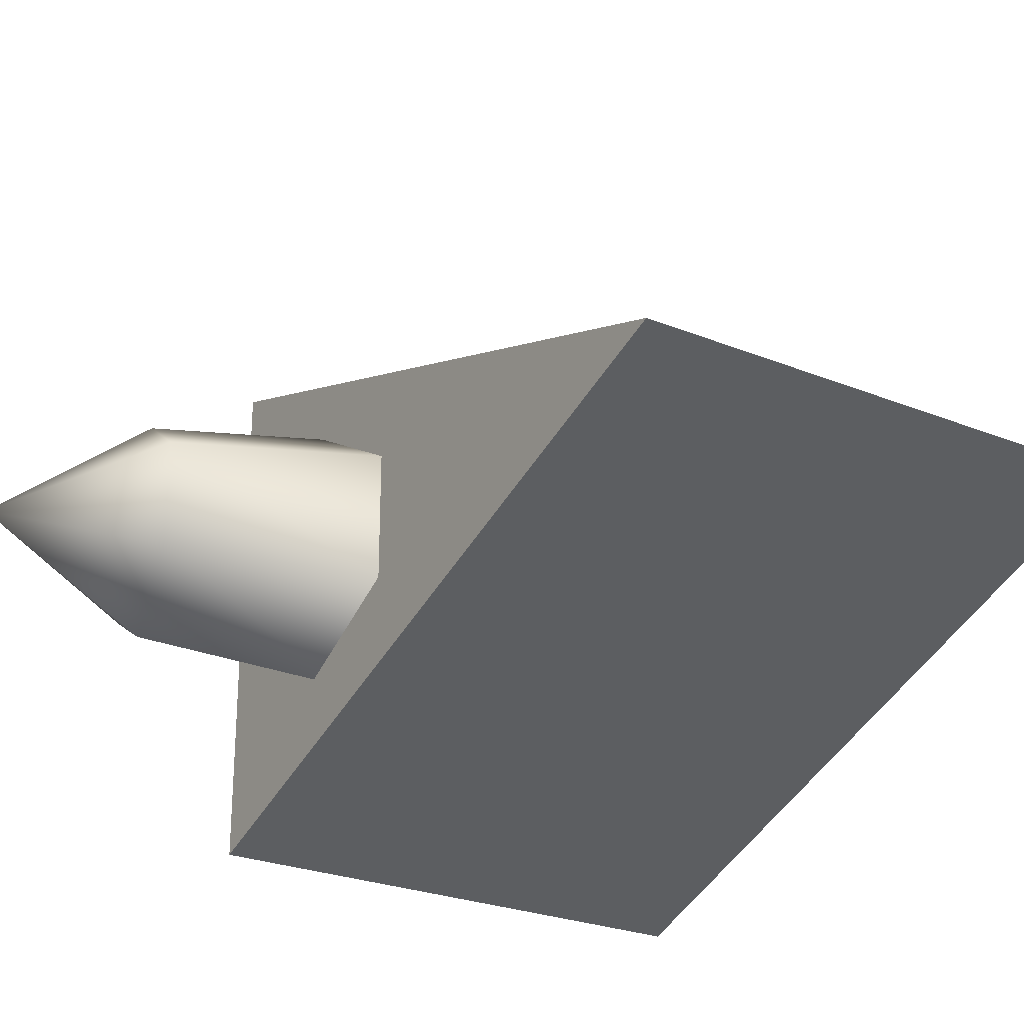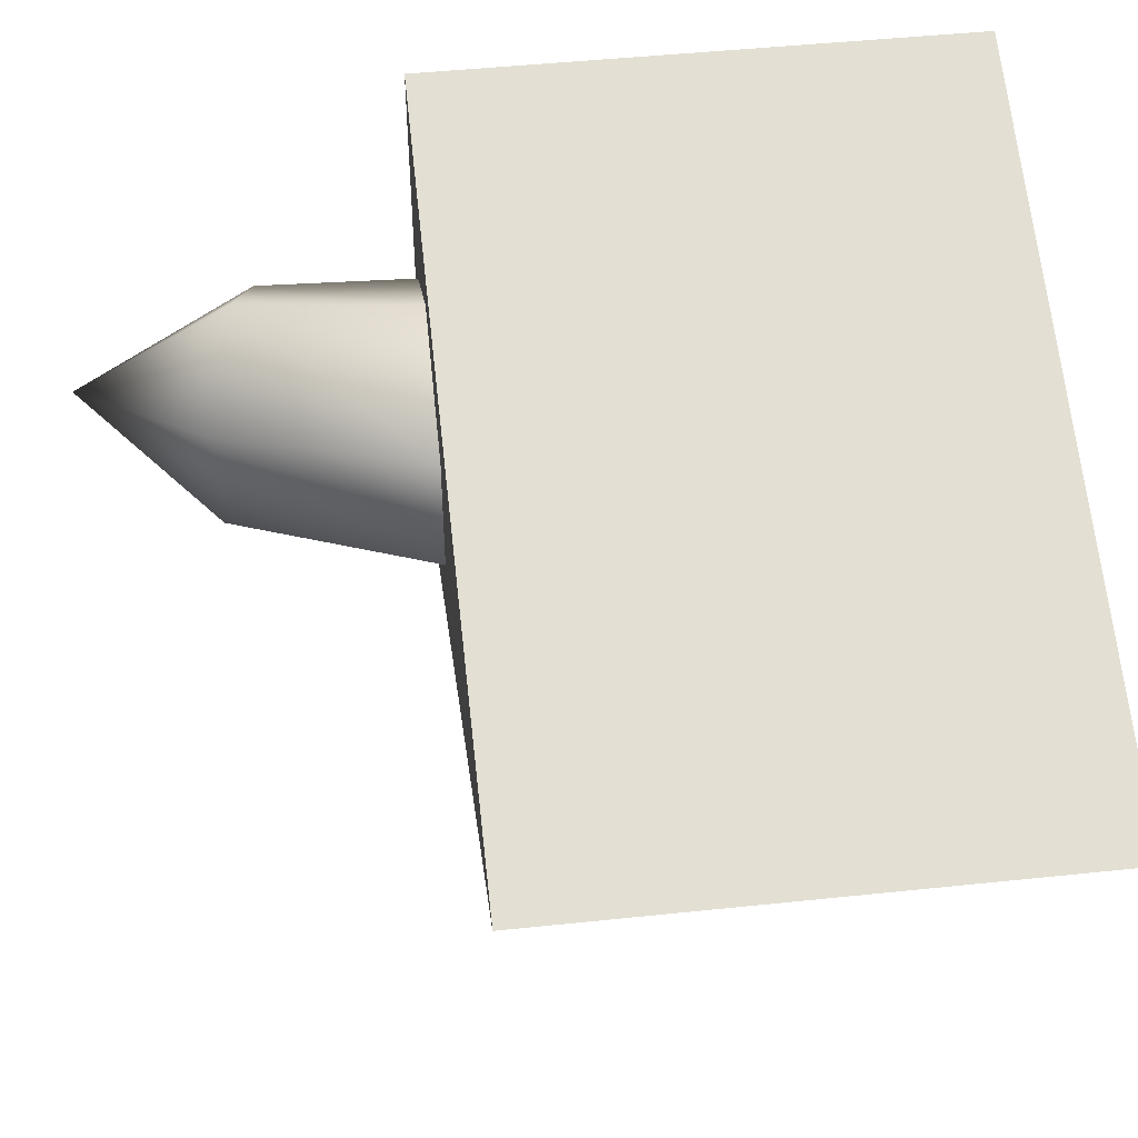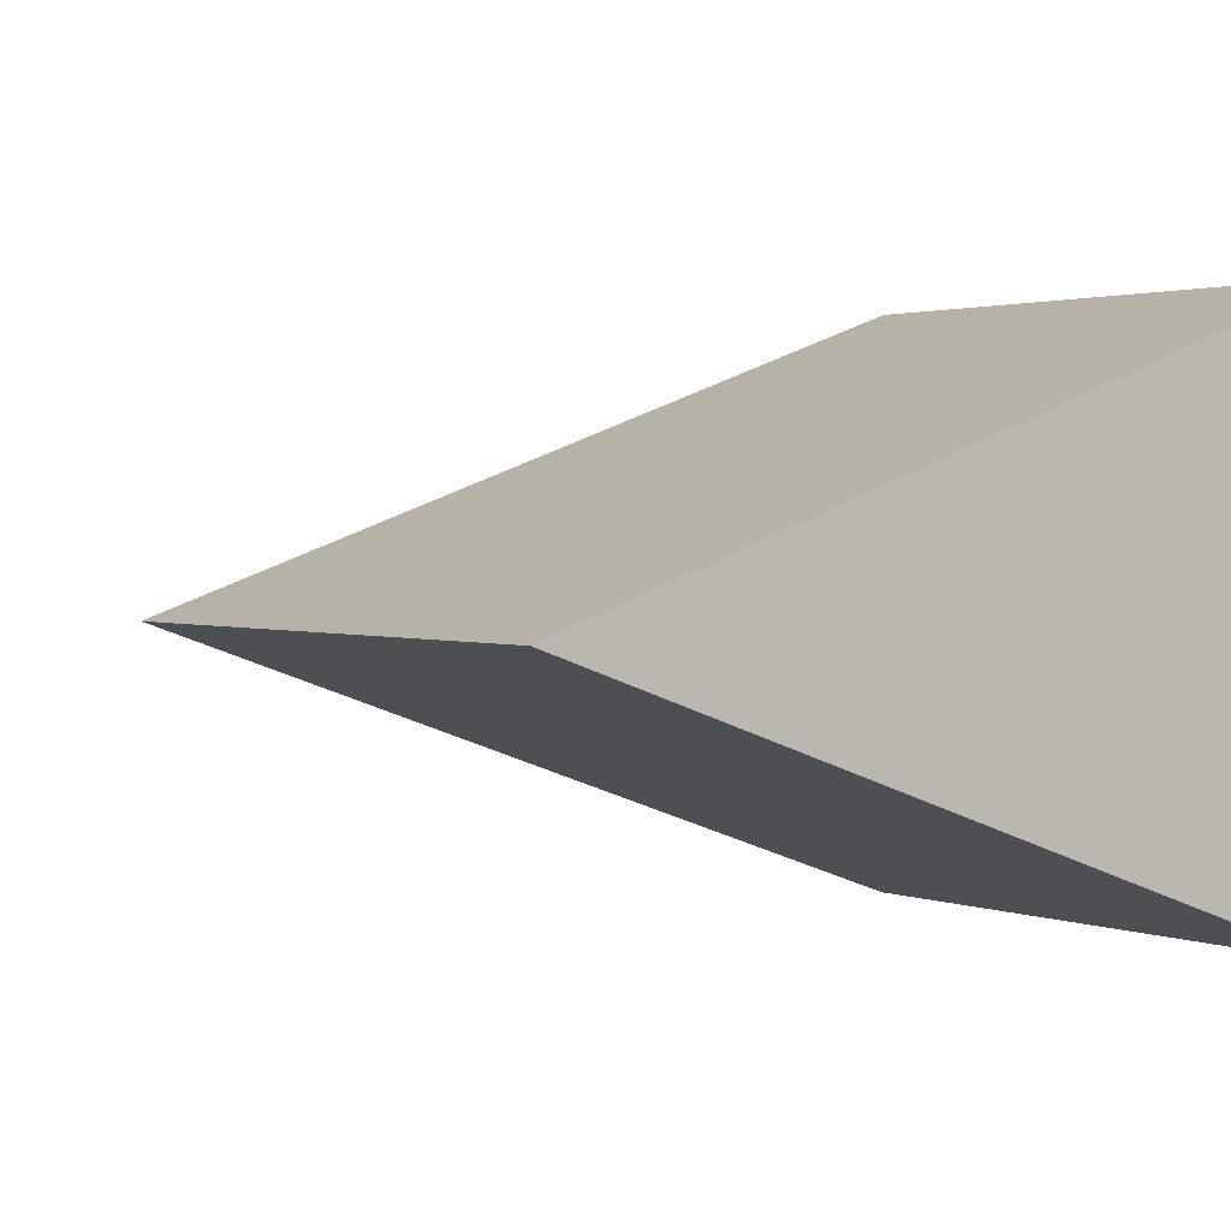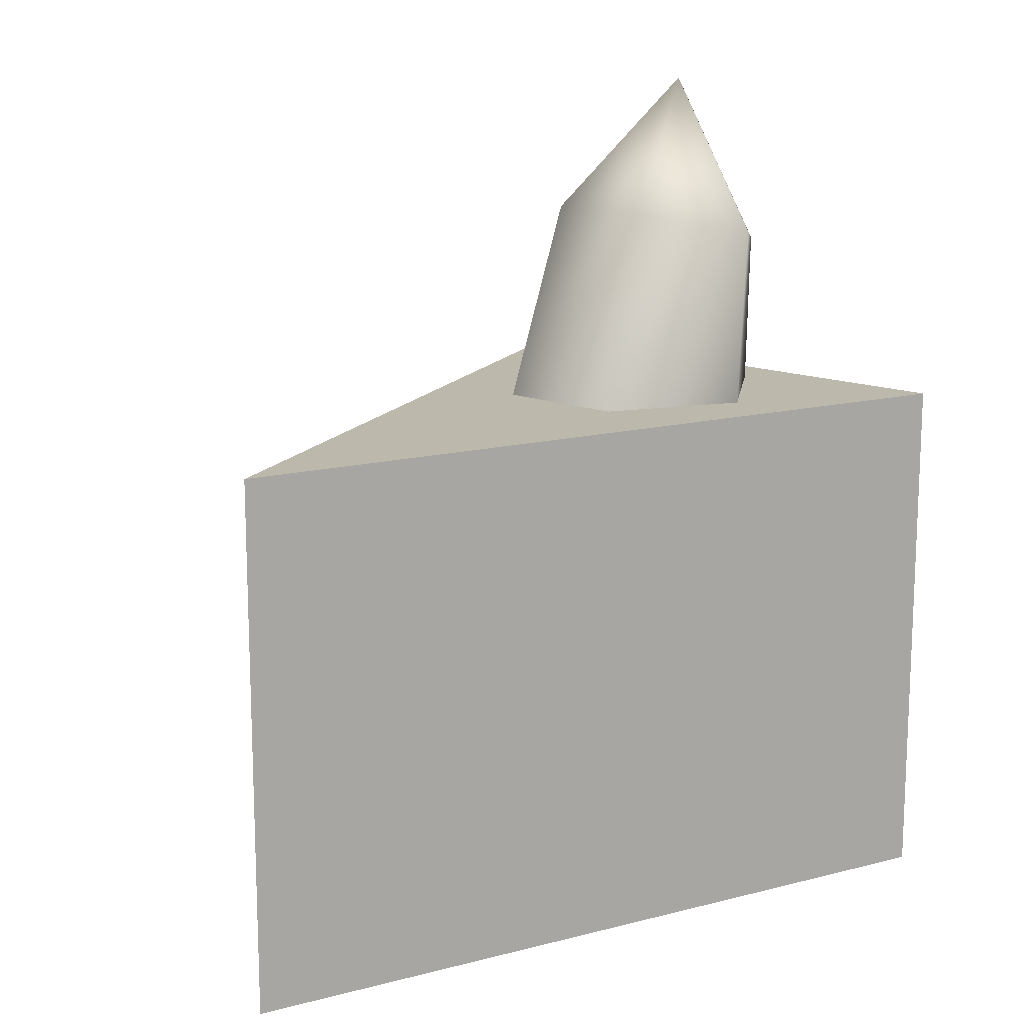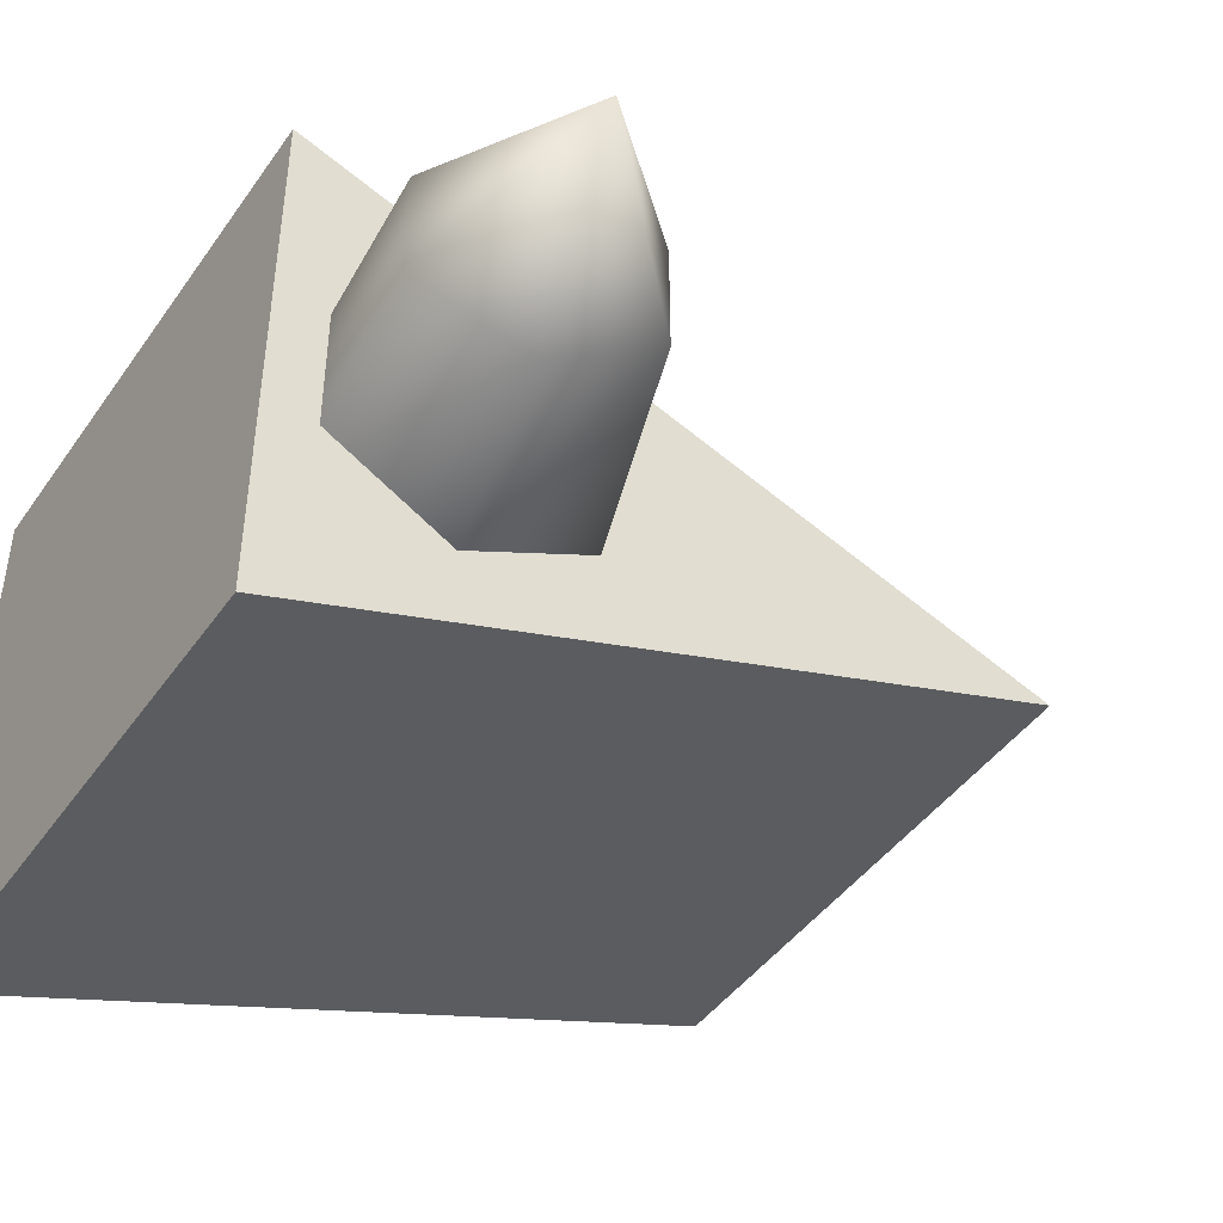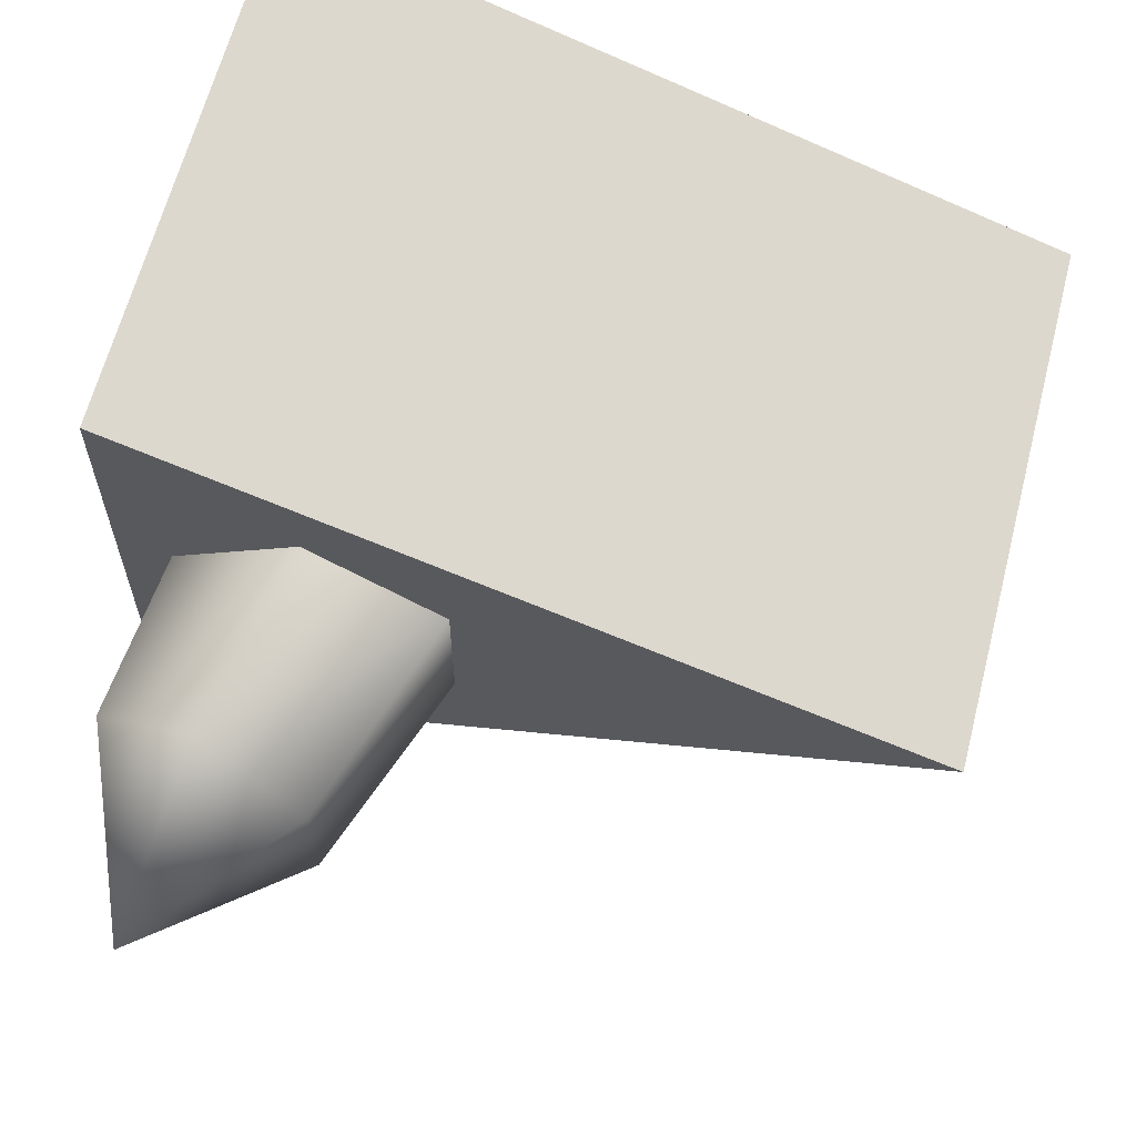
<metadata>
{"format":"obj","ext":"obj","renderer":"f3d","projection":"perspective","resolution":1024,"background":"white","views":[{"elev":-26.2,"azim":-122.6,"up":"+Z"},{"elev":48.0,"azim":-96.7,"up":"+Z"},{"elev":1.9,"azim":-35.4,"up":"+Z"},{"elev":14.6,"azim":-48.8,"up":"+Y"},{"elev":-44.3,"azim":147.3,"up":"+Z"},{"elev":63.3,"azim":-165.6,"up":"+Z"}]}
</metadata>
<code>
v -34 0 0
v 34 0 -24
v 34 0 24
v 34 49 24
v 34 49 -24
v -34 49 0
v 34 49 -24
v 34 0 -24
v -34 0 0
v -34 0 0
v -34 49 0
v 34 49 -24
v 34 49 24
v 34 0 24
v 34 0 -24
v 34 0 -24
v 34 49 -24
v 34 49 24
v -34 49 0
v -34 0 0
v 34 0 24
v 34 0 24
v 34 49 24
v -34 49 0
v 13 67 5
v 22 65 11
v 25 79 0
v 13 67 -5
v 13 67 5
v 25 79 0
v 22 65 -10
v 13 67 -5
v 25 79 0
v 31 63 -5
v 22 65 -10
v 25 79 0
v 31 63 5
v 31 63 -5
v 25 79 0
v 22 65 11
v 31 63 5
v 25 79 0
v 7 49 6
v 18 47 13
v 22 65 11
v 13 67 5
v 7 49 6
v 22 65 11
v 7 49 -6
v 7 49 6
v 13 67 5
v 13 67 -5
v 7 49 -6
v 13 67 5
v 18 47 -12
v 7 49 -6
v 13 67 -5
v 22 65 -10
v 18 47 -12
v 13 67 -5
v 29 45 -6
v 18 47 -12
v 22 65 -10
v 31 63 -5
v 29 45 -6
v 22 65 -10
v 29 45 6
v 29 45 -6
v 31 63 -5
v 31 63 5
v 29 45 6
v 31 63 -5
v 18 47 13
v 29 45 6
v 31 63 5
v 22 65 11
v 18 47 13
v 31 63 5
f 1 2 3
f 4 5 6
f 7 8 9
f 10 11 12
f 13 14 15
f 16 17 18
f 19 20 21
f 22 23 24
f 25 26 27
f 28 29 30
f 31 32 33
f 34 35 36
f 37 38 39
f 40 41 42
f 43 44 45
f 46 47 48
f 49 50 51
f 52 53 54
f 55 56 57
f 58 59 60
f 61 62 63
f 64 65 66
f 67 68 69
f 70 71 72
f 73 74 75
f 76 77 78

</code>
